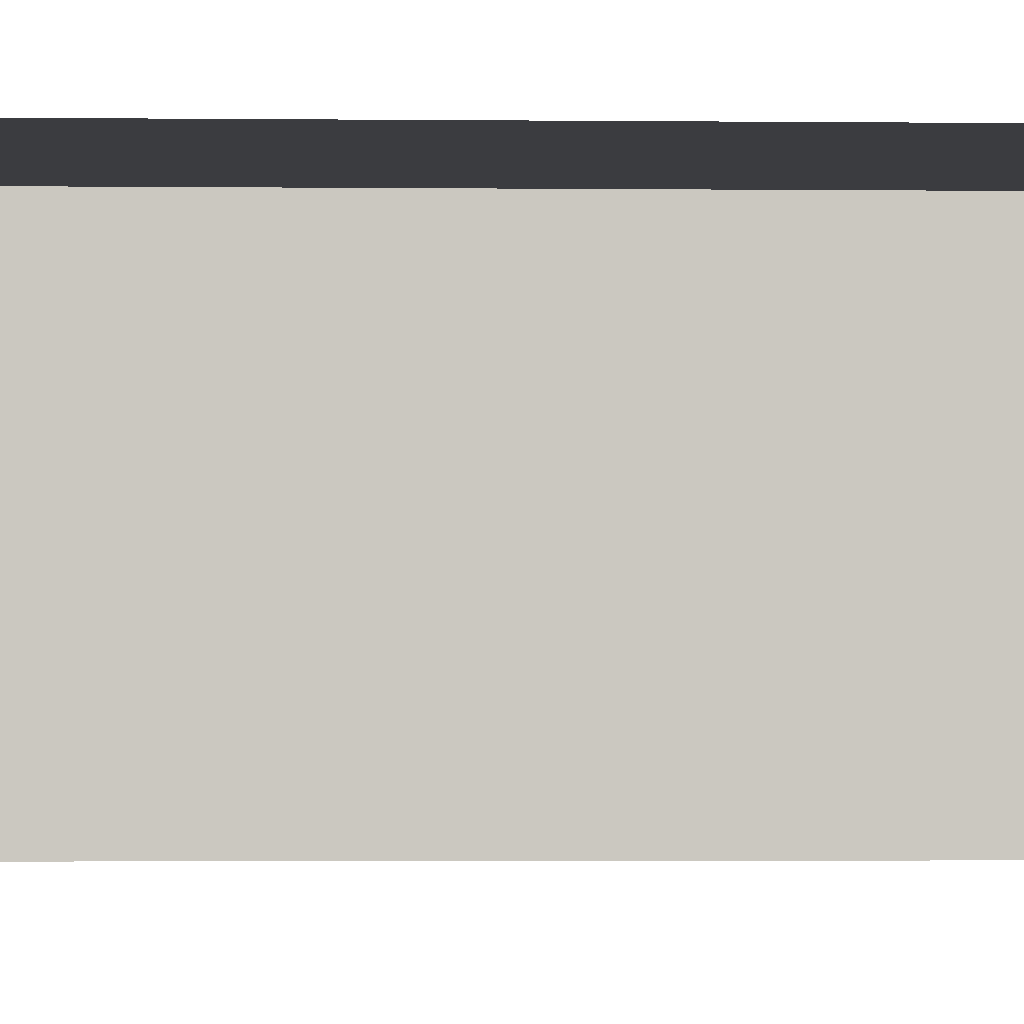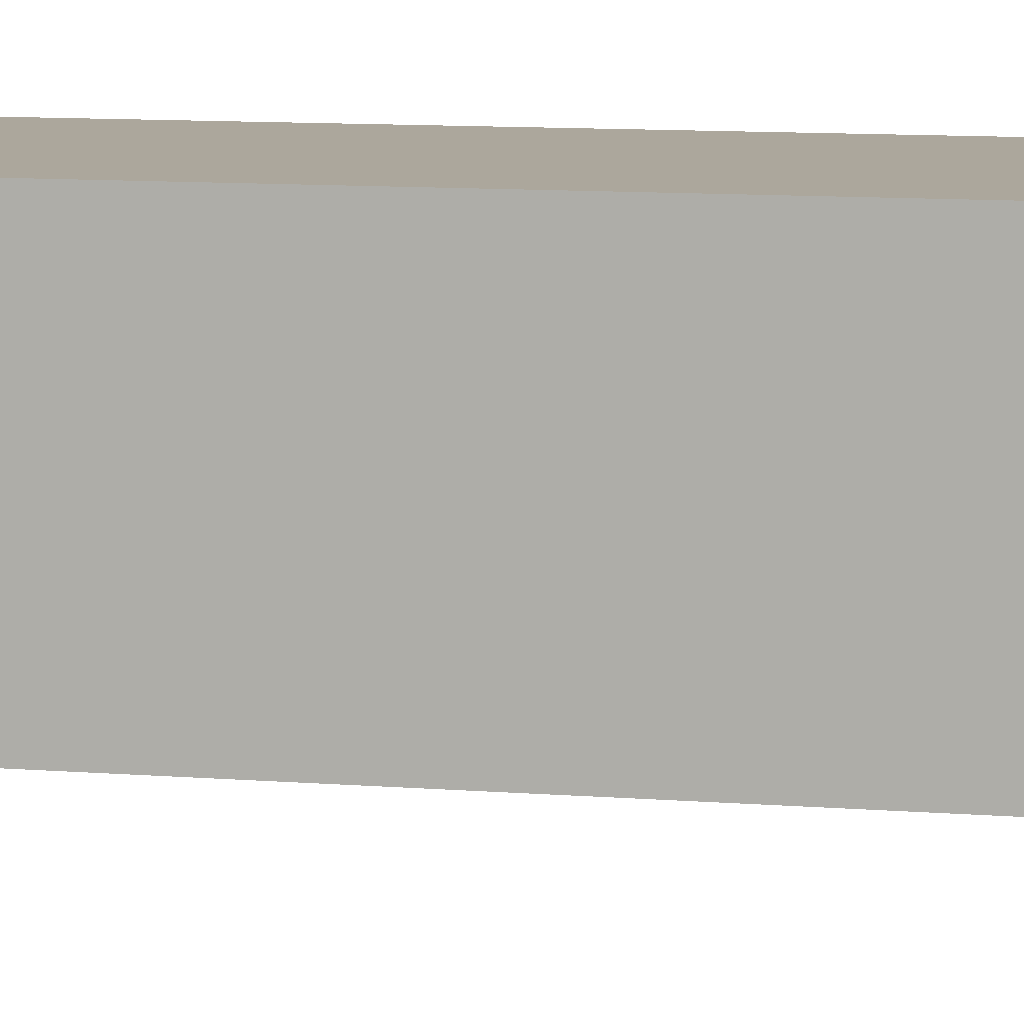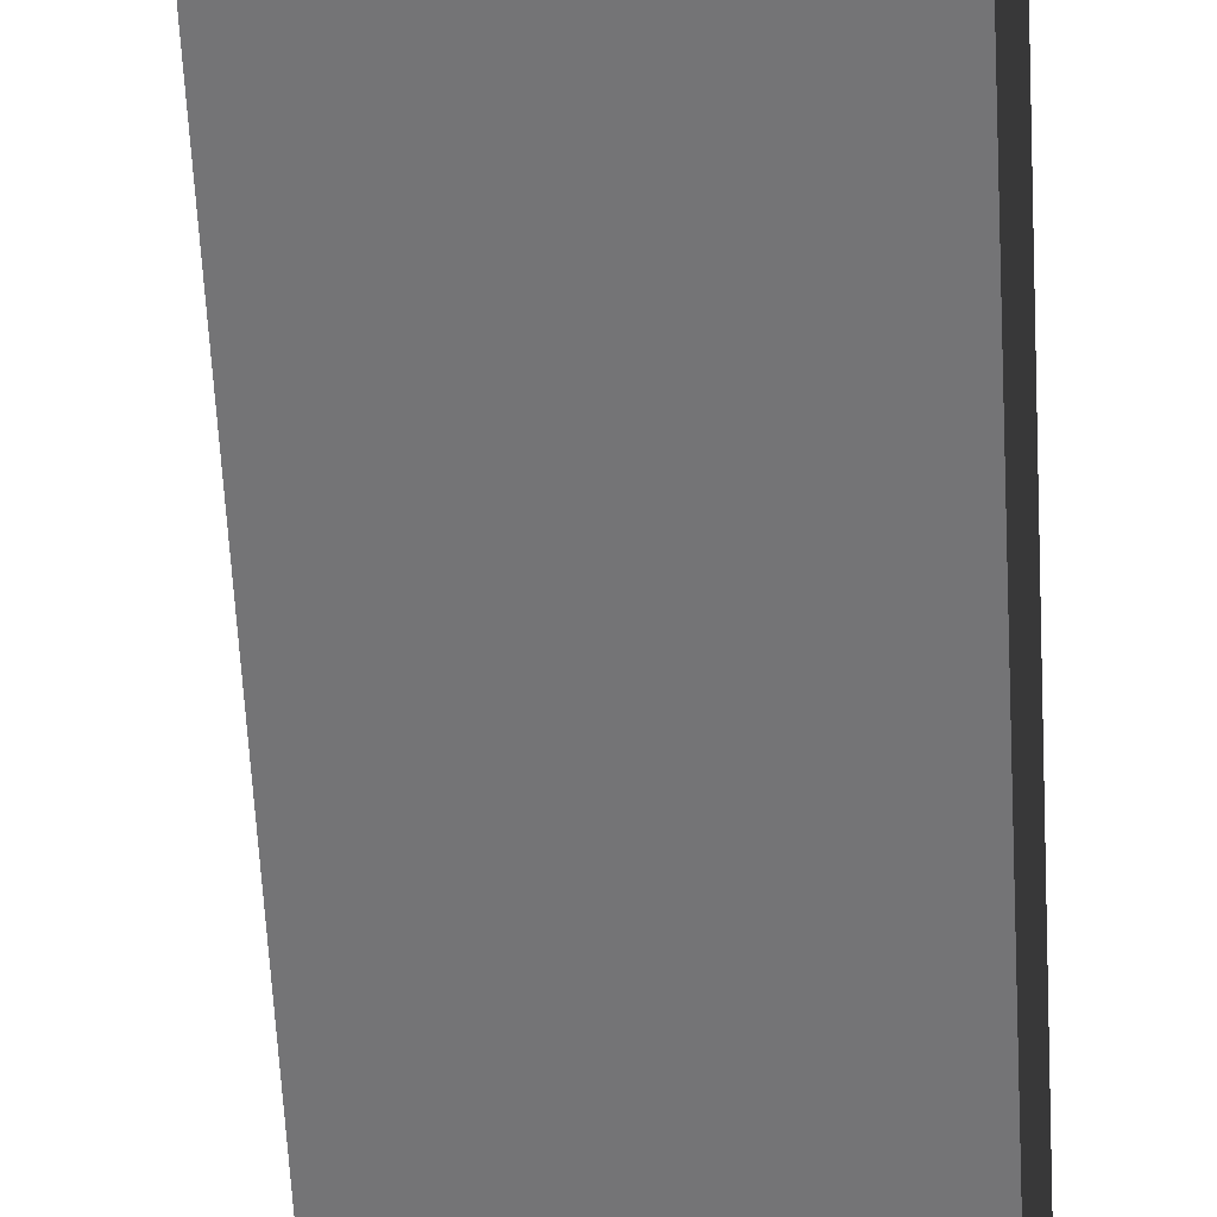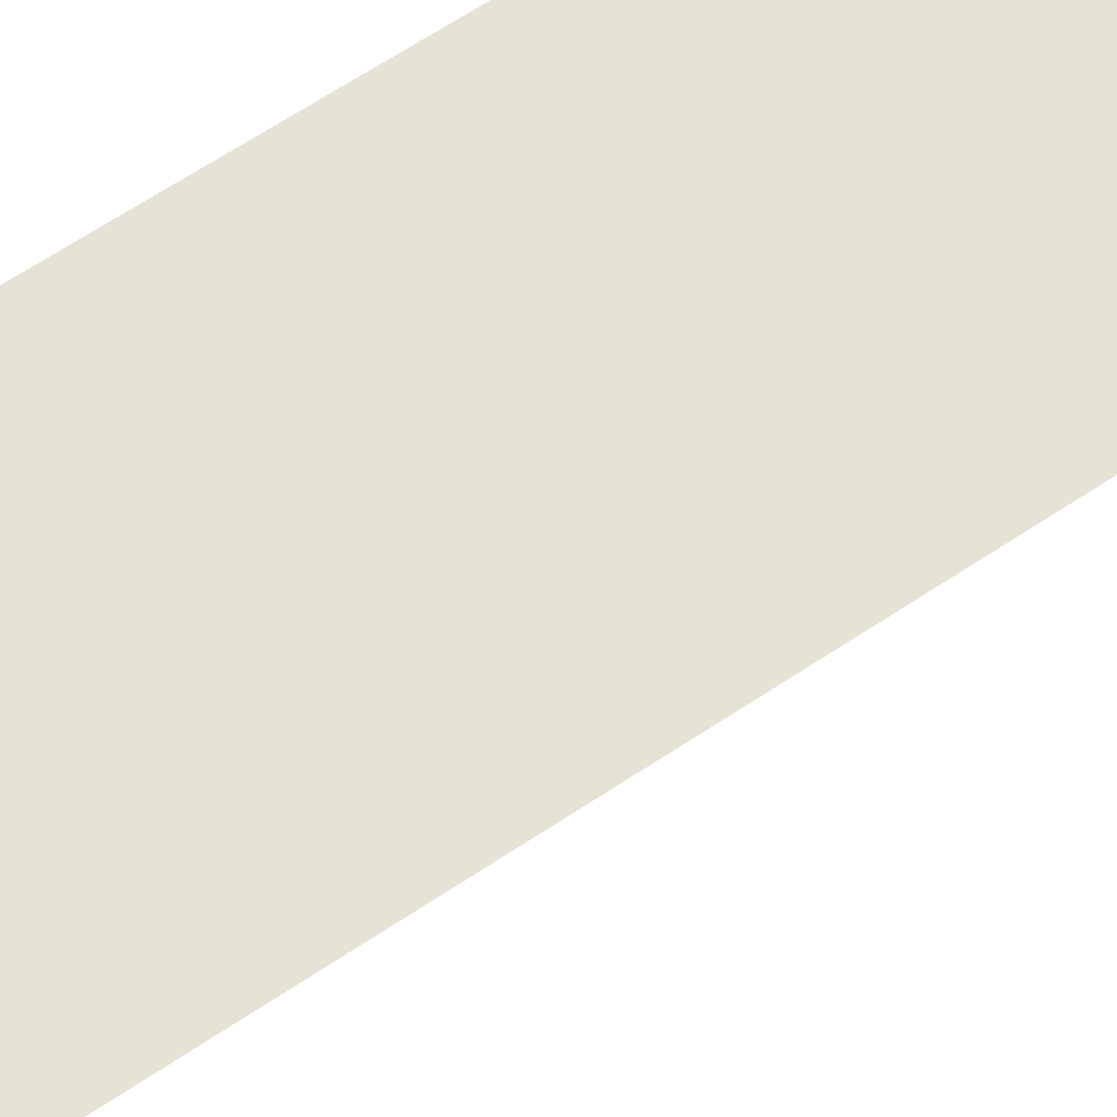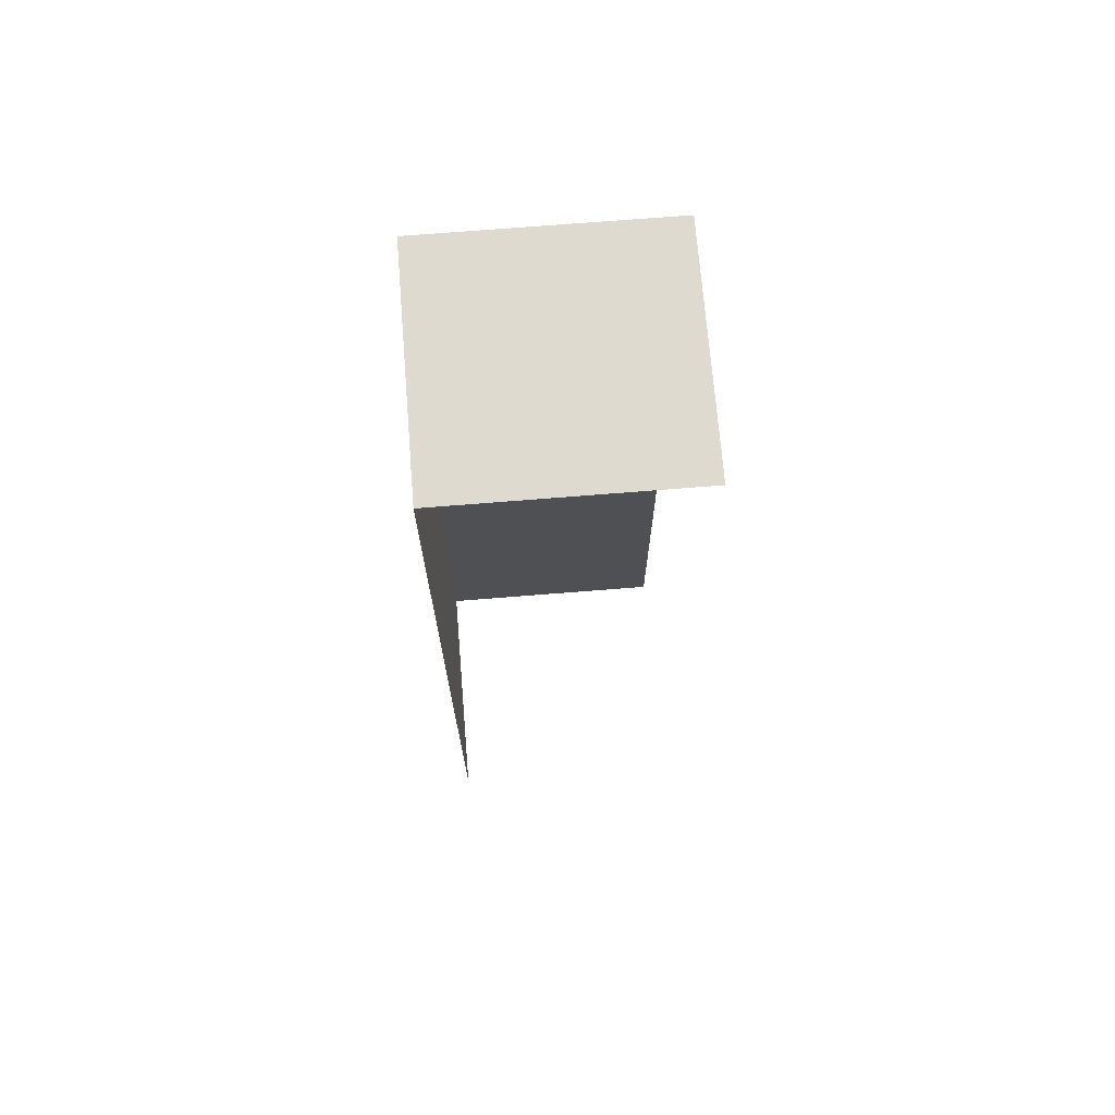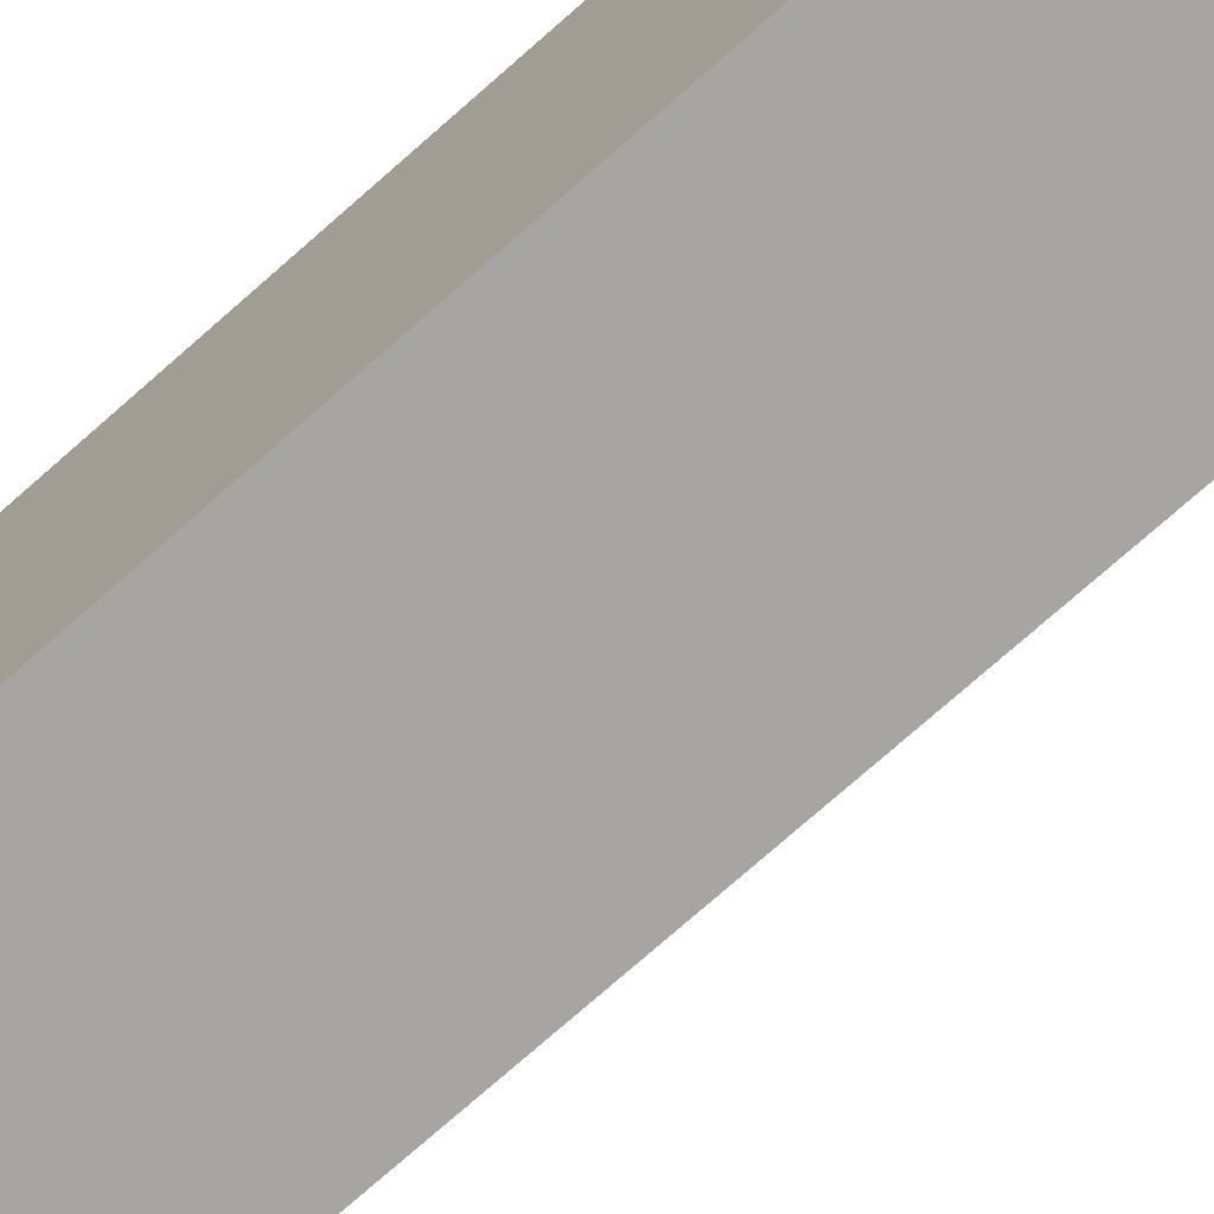
<metadata>
{"format":"obj","ext":"obj","renderer":"f3d","projection":"perspective","resolution":1024,"background":"white","views":[{"elev":-2.1,"azim":-92.9,"up":"+Y"},{"elev":8.4,"azim":-76.2,"up":"+Y"},{"elev":-56.3,"azim":2.9,"up":"+Y"},{"elev":63.8,"azim":-124.2,"up":"+Y"},{"elev":70.9,"azim":-94.6,"up":"+Z"},{"elev":-73.8,"azim":131.6,"up":"+Y"}]}
</metadata>
<code>
v  -0.22 0.46 0.9
v  0.22 0.46 0.9
v  0.22 0.46 -0.9
v  -0.22 0.46 -0.9
v  -0.22 0.01 0.9
v  0.22 0.01 0.9
v  0.22 0.01 -0.9
f 1 2 3
f 3 4 1
f 5 6 2
f 2 1 5
f 6 7 3
f 3 2 6

</code>
